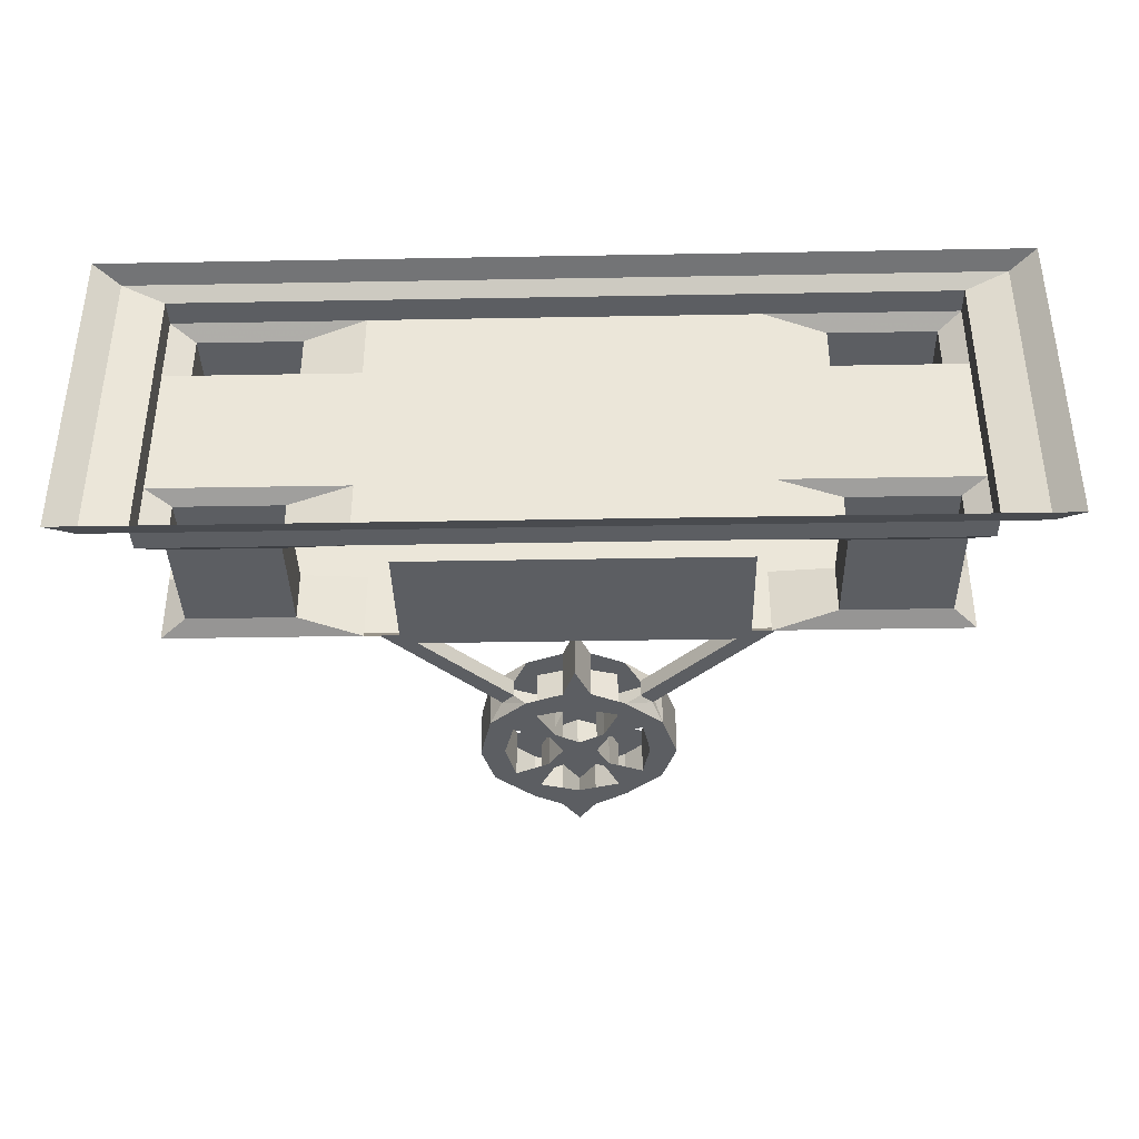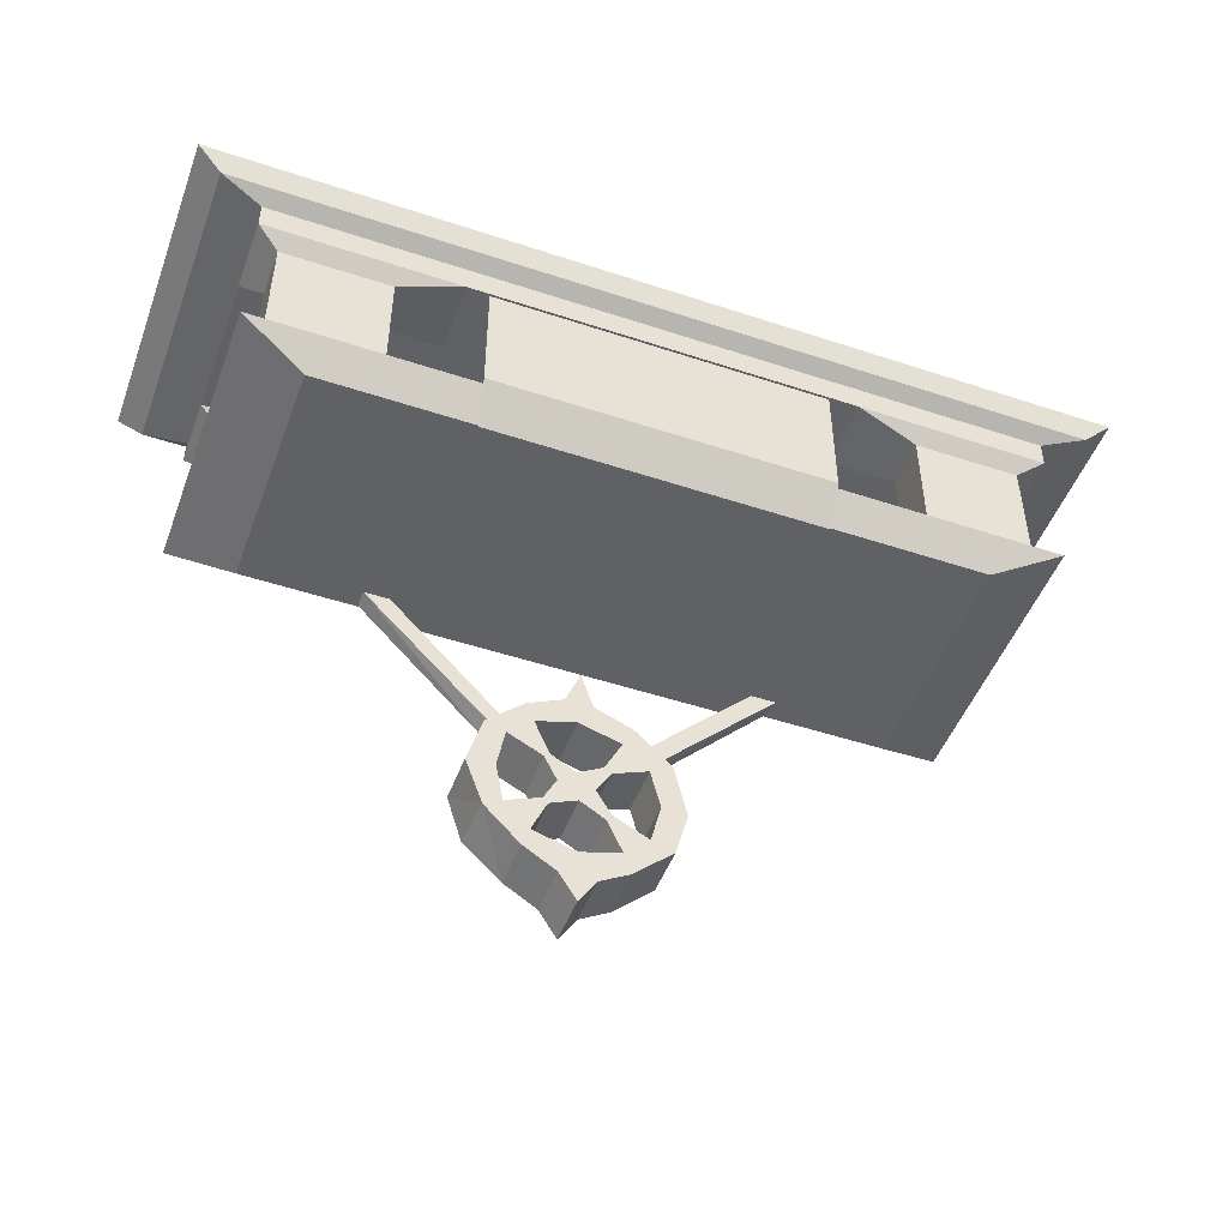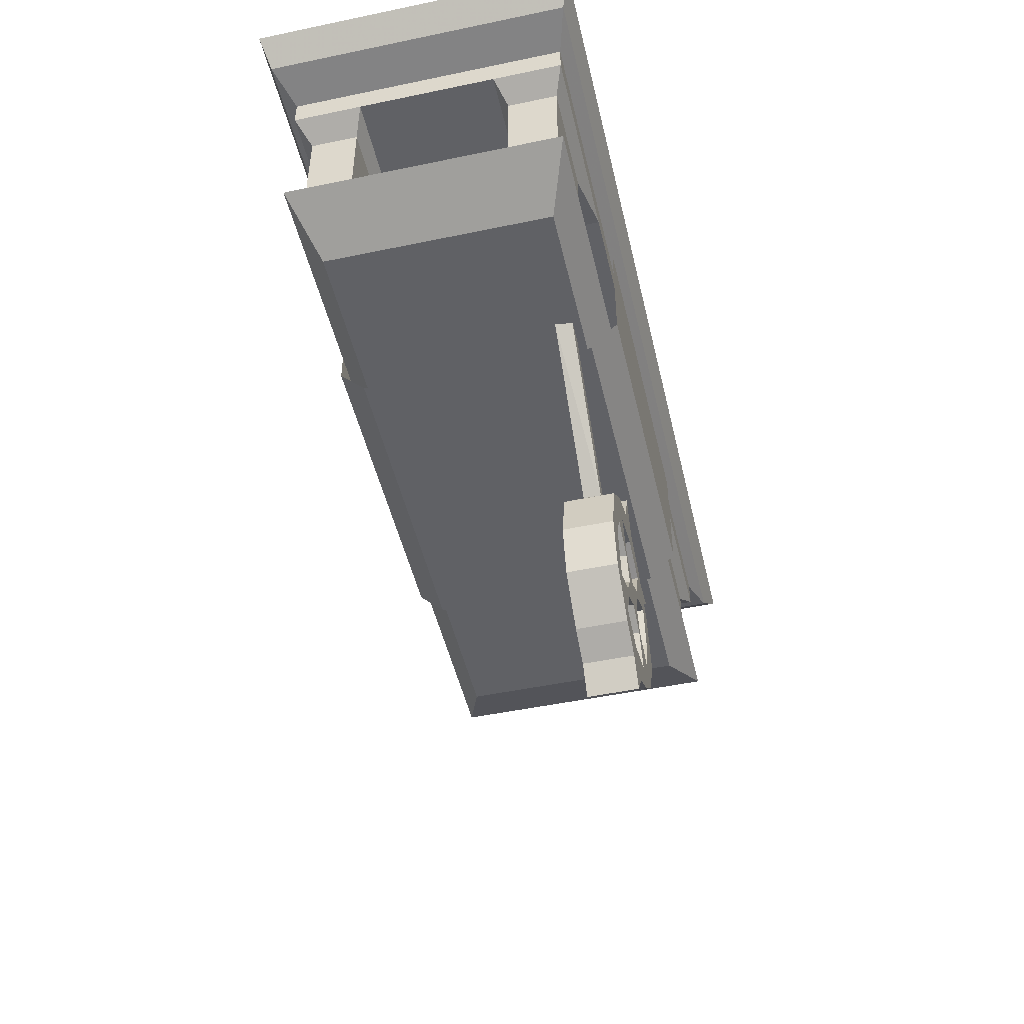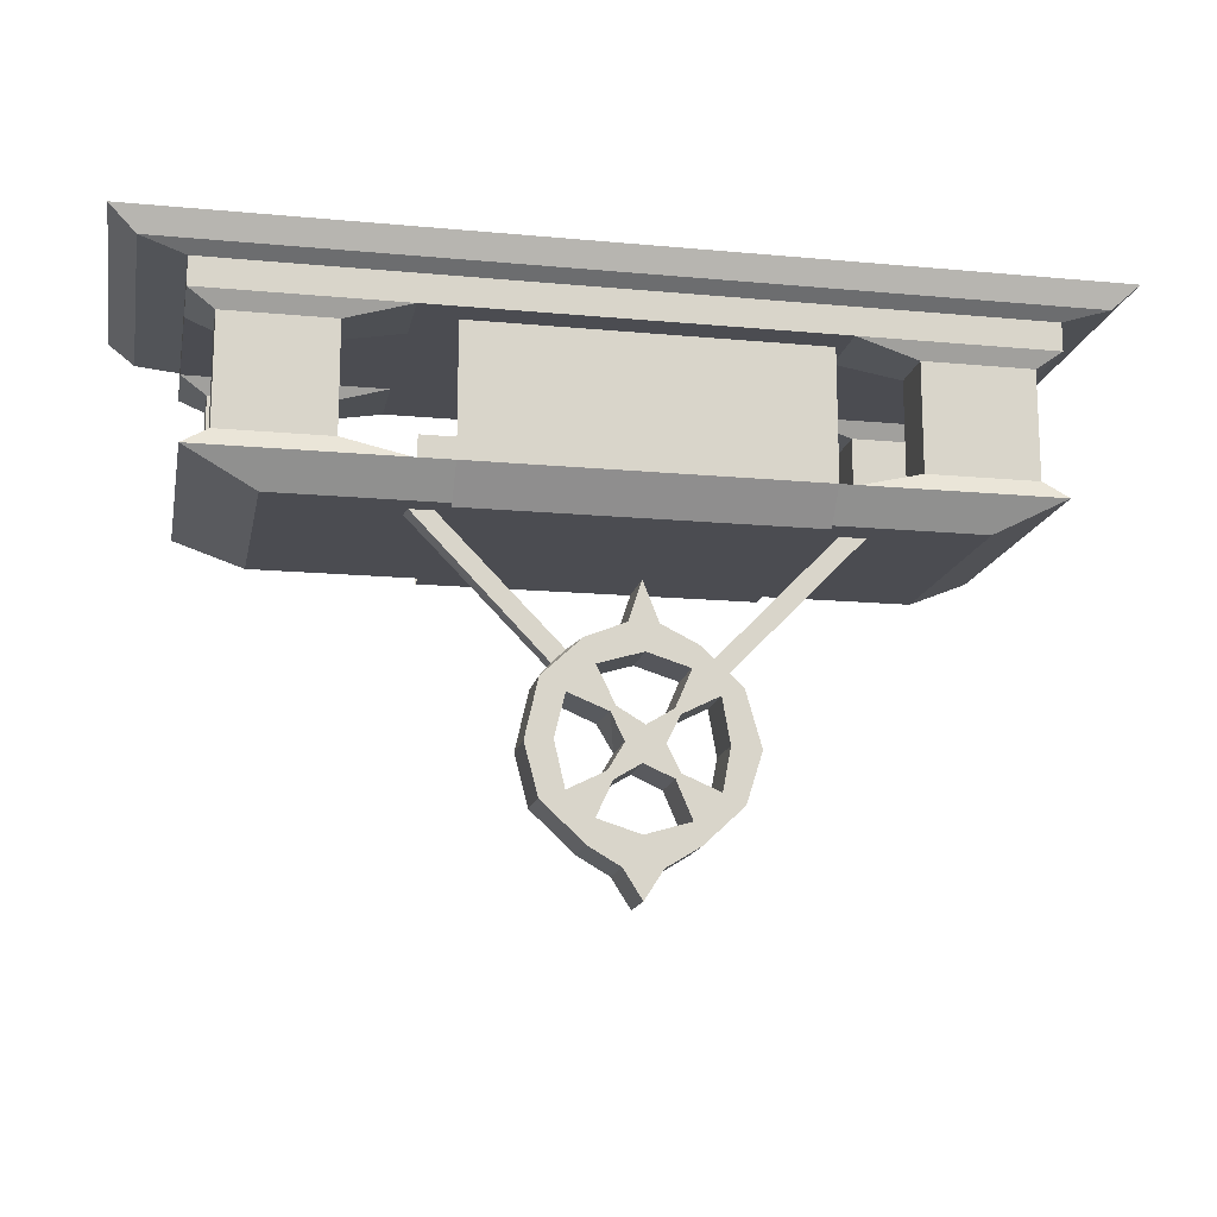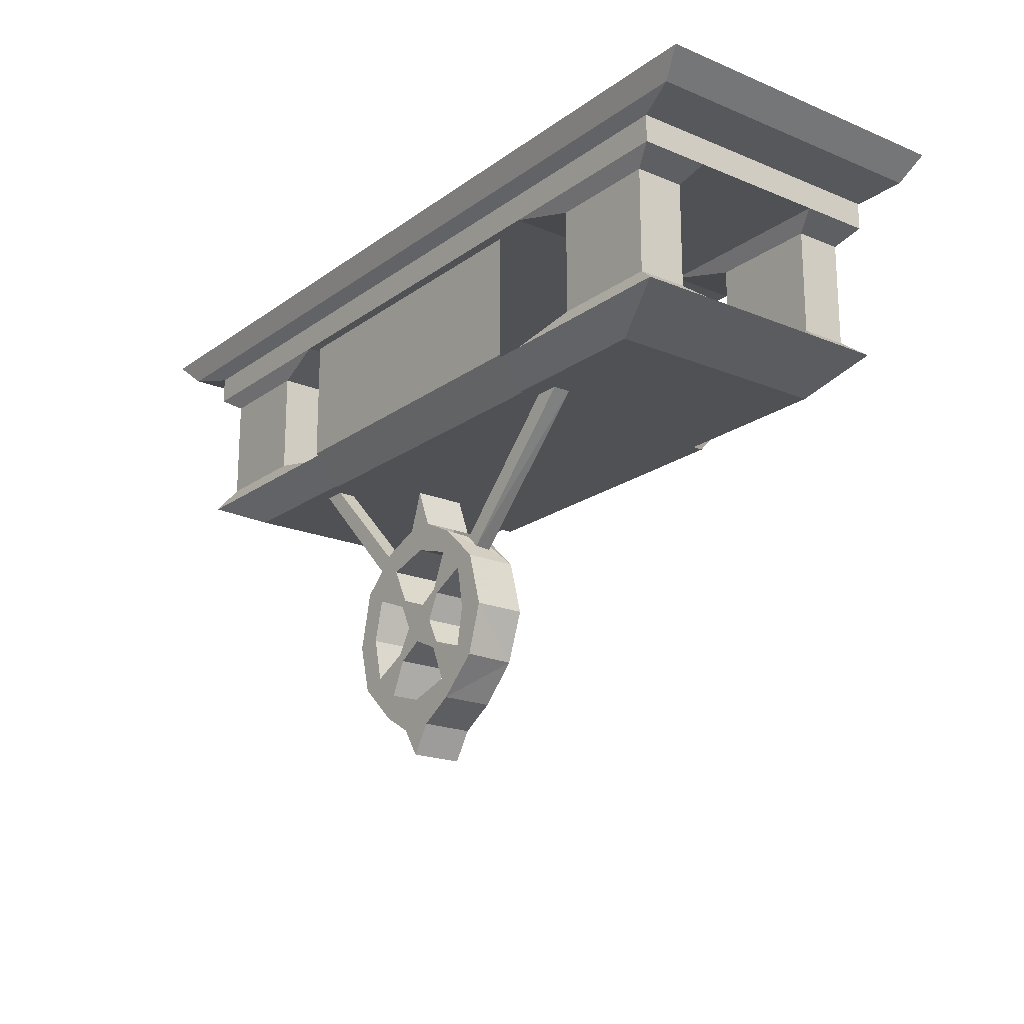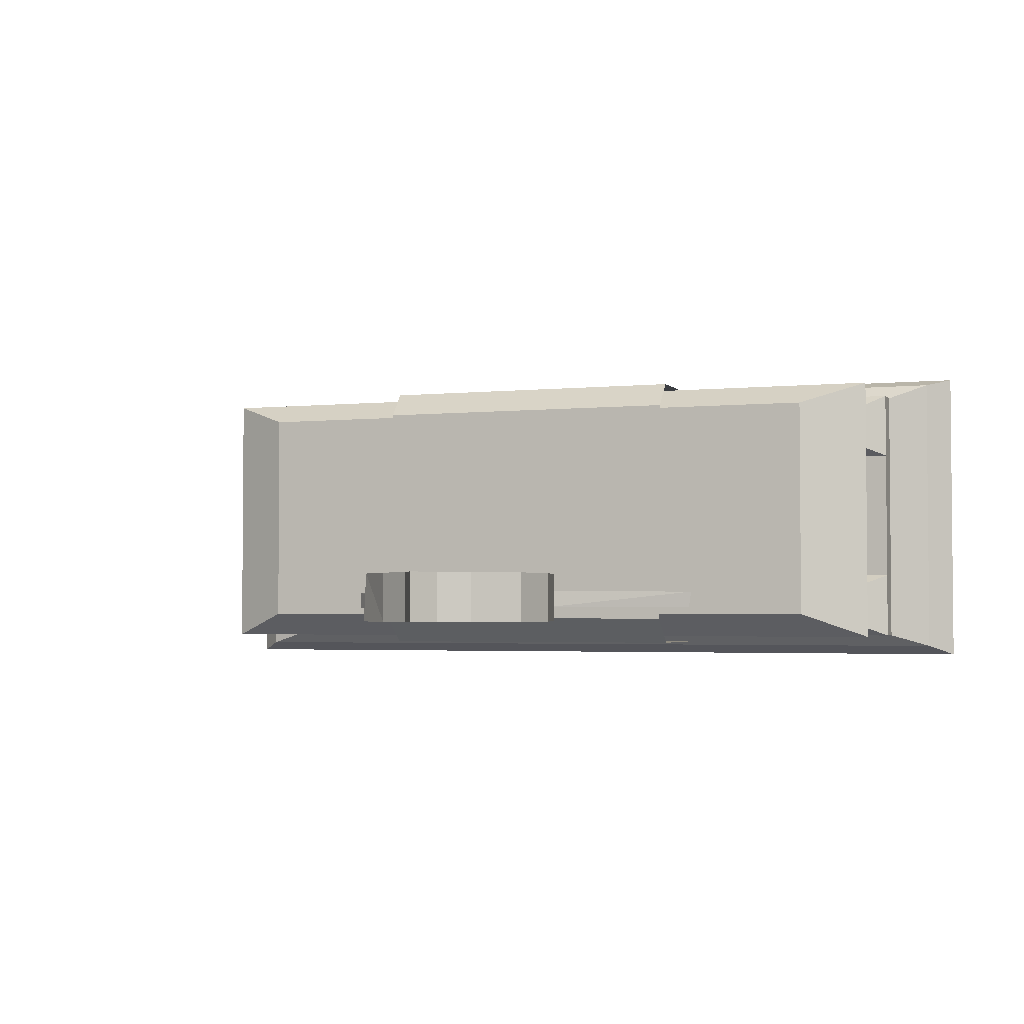
<metadata>
{"format":"obj","ext":"obj","renderer":"f3d","projection":"perspective","resolution":1024,"background":"white","views":[{"elev":-37.8,"azim":-178.7,"up":"+Z"},{"elev":-48.9,"azim":-20.2,"up":"+Y"},{"elev":-48.7,"azim":103.1,"up":"+Y"},{"elev":-15.4,"azim":168.9,"up":"+Y"},{"elev":-19.8,"azim":-127.5,"up":"+Y"},{"elev":-3.0,"azim":20.1,"up":"+Z"}]}
</metadata>
<code>
o object/altar/16
v 22 -136 -27
v 1 -140 -27
v 18 -145 -27
v 28 -155 -27
v 37 -150 -27
v 27 -139 -34
v 32 -144 -34
v 72 -93 -34
v 72 -93 -41
v 27 -139 -41
v 81 -93 -41
v 32 -144 -41
v 22 -136 -47
v 37 -150 -47
v 28 -155 -47
v 18 -145 -47
v 1 -140 -47
v 7 -130 -47
v -4 -130 -47
v 2 -115 -47
v 7 -130 -27
v 2 -115 -27
v -4 -130 -27
v 82 -93 -34
v -29 -145 -41
v -28 -145 -34
v -79 -94 -34
v -79 -94 -41
v -24 -140 -41
v -18 -137 -47
v -33 -151 -47
v -33 -151 -27
v -24 -140 -34
v -69 -94 -34
v -69 -94 -41
v 32 -171 -27
v 32 -171 -47
v 28 -188 -27
v 42 -172 -27
v 42 -172 -47
v 11 -159 -27
v 11 -159 -47
v 13 -161 -47
v 1 -165 -47
v 8 -171 -47
v -6 -171 -47
v -9 -159 -47
v -11 -161 -47
v -15 -145 -47
v -9 -159 -27
v -15 -145 -27
v -11 -161 -27
v -6 -171 -27
v 1 -165 -27
v 8 -171 -27
v 14 -161 -27
v 14 -181 -27
v 14 -181 -47
v 12 -184 -47
v 2 -178 -47
v -11 -181 -47
v -11 -181 -27
v -25 -154 -27
v -25 -154 -47
v -18 -137 -27
v -28 -171 -47
v -39 -172 -47
v -28 -171 -27
v -25 -187 -47
v -33 -191 -47
v -32 -191 -27
v -39 -172 -27
v -25 -187 -27
v -15 -197 -27
v -9 -183 -27
v 2 -178 -27
v 12 -184 -27
v 18 -197 -27
v 21 -206 -27
v 37 -191 -27
v 37 -191 -47
v 28 -188 -47
v -15 -197 -47
v -9 -183 -47
v 18 -197 -47
v -18 -205 -47
v -18 -205 -27
v -5 -213 -27
v 2 -202 -27
v 9 -213 -27
v 21 -206 -47
v 2 -202 -47
v 9 -213 -47
v -5 -213 -47
v 2 -224 -47
v 2 -224 -27
v 148 -30 -30
v 106 -30 -30
v 106 -72 -30
v 148 -72 -30
v 148 -30 -50
v 158 -24 -54
v 158 -24 -26
v 81 -24 -26
v 106 -30 -50
v 106 -72 -50
v 81 -79 -54
v 81 -79 -26
v 158 -79 -26
v 148 -72 -50
v 81 -24 -54
v 158 -13 -54
v 158 -24 1
v 5 -24 1
v 5 -24 -54
v 158 -79 -54
v 131 -91 -44
v 5 -79 -54
v -124 -91 -44
v -73 -79 -54
v -150 -79 -54
v -141 -72 -50
v -98 -72 -50
v -73 -79 -26
v -98 -72 -30
v -150 -79 -26
v -141 -72 -30
v -150 -79 1
v -124 -91 49
v -150 -79 30
v -150 -79 58
v -141 -72 53
v -141 -72 34
v -73 -79 30
v -98 -72 34
v -73 -79 58
v -98 -72 53
v 5 -79 58
v 131 -91 49
v 81 -79 58
v 158 -79 58
v 148 -72 53
v 106 -72 53
v 81 -79 30
v 106 -72 34
v 158 -79 30
v 148 -72 34
v 158 -79 1
v 106 -30 34
v 148 -30 34
v 106 -30 53
v 81 -24 58
v 81 -24 30
v 158 -24 30
v 148 -30 53
v -141 -30 34
v -98 -30 34
v -141 -30 53
v -150 -24 58
v -150 -24 30
v -73 -24 30
v -98 -30 53
v -98 -30 -30
v -141 -30 -30
v -98 -30 -50
v -73 -24 -54
v -73 -24 -26
v -150 -24 -26
v -141 -30 -50
v 67 -38 -57
v 46 -46 -57
v 46 -30 -57
v 67 -30 -57
v 46 -46 61
v 67 -38 61
v 67 -30 61
v 46 -30 61
v -43 -46 61
v -43 -80 61
v 46 -80 61
v 67 -80 61
v 47 -93 50
v 68 -93 50
v 67 -93 -46
v 46 -93 -46
v 46 -80 -57
v 67 -80 -57
v -43 -46 -57
v -43 -30 -57
v -43 -30 61
v -65 -38 61
v -65 -80 61
v -63 -93 50
v -42 -93 50
v -43 -93 -46
v -43 -80 -57
v -65 -38 -57
v -65 -30 -57
v -65 -30 61
v -65 -80 -57
v -65 -93 -46
v -73 -24 58
v -150 -13 58
v -150 -24 1
v 5 -24 58
v -150 -24 -54
v -150 -13 -54
v 158 -13 58
v 158 -24 58
v 175 -9 -59
v 175 -9 64
v 185 0 -63
v 185 0 67
v -167 -9 64
v -167 -9 -59
v -177 0 -63
v -177 0 67
f 1 2 3
f 1 3 4
f 1 4 5
f 1 5 6
f 6 5 7
f 6 7 8
f 6 8 9
f 6 9 10
f 10 9 11
f 10 11 12
f 10 12 13
f 13 12 14
f 13 14 15
f 13 15 16
f 13 16 17
f 13 17 18
f 18 17 19
f 18 19 20
f 18 20 21
f 21 20 22
f 21 22 23
f 21 23 2
f 21 2 1
f 7 24 8
f 24 7 12
f 24 12 11
f 25 26 27
f 25 27 28
f 25 28 29
f 25 29 30
f 25 30 31
f 25 31 26
f 26 31 32
f 26 32 33
f 26 33 34
f 26 34 27
f 29 28 35
f 29 35 33
f 33 35 34
f 23 22 20
f 23 20 19
f 36 5 4
f 36 4 15
f 36 15 37
f 36 37 38
f 36 38 39
f 36 39 5
f 5 39 40
f 5 40 14
f 5 14 7
f 7 14 12
f 41 4 3
f 41 3 16
f 41 16 42
f 42 16 15
f 42 15 43
f 42 43 44
f 44 43 45
f 44 45 46
f 44 46 47
f 47 46 48
f 47 48 49
f 47 49 50
f 50 49 51
f 50 51 52
f 50 52 53
f 50 53 54
f 54 53 55
f 54 55 56
f 54 56 41
f 41 56 4
f 4 56 15
f 15 56 43
f 43 56 55
f 43 55 45
f 45 55 57
f 45 57 58
f 45 58 59
f 45 59 60
f 45 60 46
f 46 60 61
f 46 61 62
f 46 62 53
f 46 53 48
f 48 53 52
f 48 52 63
f 48 63 64
f 48 64 49
f 49 64 31
f 49 31 30
f 49 30 19
f 49 19 17
f 49 17 2
f 49 2 51
f 51 2 23
f 51 23 65
f 51 65 32
f 51 32 63
f 51 63 52
f 32 65 33
f 66 67 31
f 66 31 64
f 66 64 68
f 66 68 69
f 66 69 67
f 67 69 70
f 67 70 71
f 67 71 72
f 67 72 32
f 67 32 31
f 68 63 32
f 68 32 72
f 68 72 73
f 68 73 69
f 73 72 71
f 73 71 74
f 73 74 75
f 73 75 62
f 62 75 76
f 62 76 53
f 53 76 55
f 55 76 77
f 55 77 57
f 57 77 78
f 57 78 38
f 38 78 79
f 38 79 80
f 38 80 39
f 39 80 81
f 39 81 40
f 40 81 82
f 40 82 37
f 40 37 14
f 14 37 15
f 83 70 69
f 83 69 84
f 83 84 74
f 74 84 75
f 75 84 60
f 75 60 76
f 76 60 59
f 76 59 77
f 77 59 85
f 77 85 78
f 83 86 70
f 70 86 71
f 71 86 87
f 71 87 74
f 74 87 88
f 74 88 89
f 89 88 90
f 89 90 79
f 89 79 78
f 84 69 61
f 84 61 60
f 58 82 85
f 58 85 59
f 82 91 85
f 85 91 92
f 92 91 93
f 92 93 94
f 92 94 83
f 83 94 86
f 86 94 88
f 86 88 87
f 82 81 91
f 91 81 80
f 91 80 79
f 91 79 93
f 93 79 90
f 93 90 95
f 93 95 94
f 94 95 88
f 88 95 96
f 88 96 90
f 90 96 95
f 38 37 82
f 3 2 17
f 3 17 16
f 68 64 63
f 97 98 99
f 97 99 100
f 97 100 101
f 97 101 102
f 97 102 103
f 97 103 98
f 98 103 104
f 98 104 105
f 98 105 106
f 98 106 99
f 99 106 107
f 99 107 108
f 99 108 100
f 100 108 109
f 100 109 110
f 100 110 101
f 101 110 105
f 101 105 111
f 101 111 102
f 102 111 112
f 102 112 103
f 103 112 113
f 103 113 104
f 104 113 114
f 104 114 115
f 104 115 111
f 104 111 105
f 105 110 106
f 106 110 116
f 106 116 107
f 107 116 117
f 107 117 118
f 118 117 119
f 118 119 120
f 120 119 121
f 120 121 122
f 120 122 123
f 120 123 124
f 124 123 125
f 124 125 126
f 126 125 127
f 126 127 121
f 126 121 119
f 126 119 128
f 128 119 129
f 128 129 130
f 130 129 131
f 130 131 132
f 130 132 133
f 130 133 134
f 134 133 135
f 134 135 136
f 136 135 137
f 136 137 131
f 136 131 129
f 136 129 138
f 138 129 139
f 138 139 140
f 140 139 141
f 140 141 142
f 140 142 143
f 140 143 144
f 144 143 145
f 144 145 146
f 146 145 147
f 146 147 141
f 146 141 139
f 146 139 148
f 148 139 117
f 148 117 109
f 109 117 116
f 109 116 110
f 149 150 147
f 149 147 145
f 149 145 151
f 149 151 152
f 149 152 153
f 149 153 150
f 150 153 154
f 150 154 155
f 150 155 142
f 150 142 147
f 147 142 141
f 155 151 143
f 155 143 142
f 156 157 135
f 156 135 133
f 156 133 158
f 156 158 159
f 156 159 160
f 156 160 157
f 157 160 161
f 157 161 162
f 157 162 137
f 157 137 135
f 162 158 132
f 162 132 137
f 137 132 131
f 163 164 127
f 163 127 125
f 163 125 165
f 163 165 166
f 163 166 167
f 163 167 164
f 164 167 168
f 164 168 169
f 164 169 122
f 164 122 127
f 127 122 121
f 169 165 123
f 169 123 122
f 151 145 143
f 158 133 132
f 165 125 123
f 170 171 172
f 170 172 173
f 174 175 176
f 174 176 177
f 174 177 178
f 174 178 179
f 174 179 180
f 174 180 175
f 175 180 181
f 181 180 182
f 181 182 183
f 183 182 184
f 184 182 185
f 184 185 186
f 184 186 187
f 187 186 171
f 187 171 170
f 171 188 189
f 171 189 172
f 178 177 190
f 178 190 191
f 178 191 192
f 178 192 179
f 179 192 193
f 179 193 194
f 179 194 180
f 180 194 182
f 182 194 195
f 182 195 185
f 185 195 196
f 185 196 186
f 186 196 188
f 186 188 171
f 188 197 198
f 188 198 189
f 191 190 199
f 196 200 197
f 196 197 188
f 195 201 200
f 195 200 196
f 195 194 193
f 195 193 201
f 159 202 203
f 159 203 160
f 160 203 204
f 160 204 161
f 161 204 114
f 161 114 205
f 161 205 202
f 161 202 162
f 162 202 158
f 158 202 159
f 206 168 207
f 206 207 166
f 206 166 165
f 206 165 169
f 206 169 168
f 208 209 154
f 208 154 113
f 208 113 112
f 208 112 210
f 208 210 211
f 208 211 203
f 208 203 205
f 208 205 152
f 208 152 209
f 209 152 151
f 209 151 155
f 209 155 154
f 204 203 207
f 204 207 168
f 204 168 167
f 204 167 114
f 114 167 115
f 115 167 166
f 115 166 207
f 115 207 112
f 115 112 111
f 202 205 203
f 211 210 212
f 211 212 213
f 211 213 214
f 211 214 203
f 203 214 207
f 207 214 215
f 207 215 112
f 112 215 210
f 210 215 216
f 210 216 212
f 215 214 217
f 215 217 216
f 214 213 217
f 113 154 153
f 113 153 114
f 114 153 205
f 205 153 152
f 117 129 119
f 129 117 139

</code>
